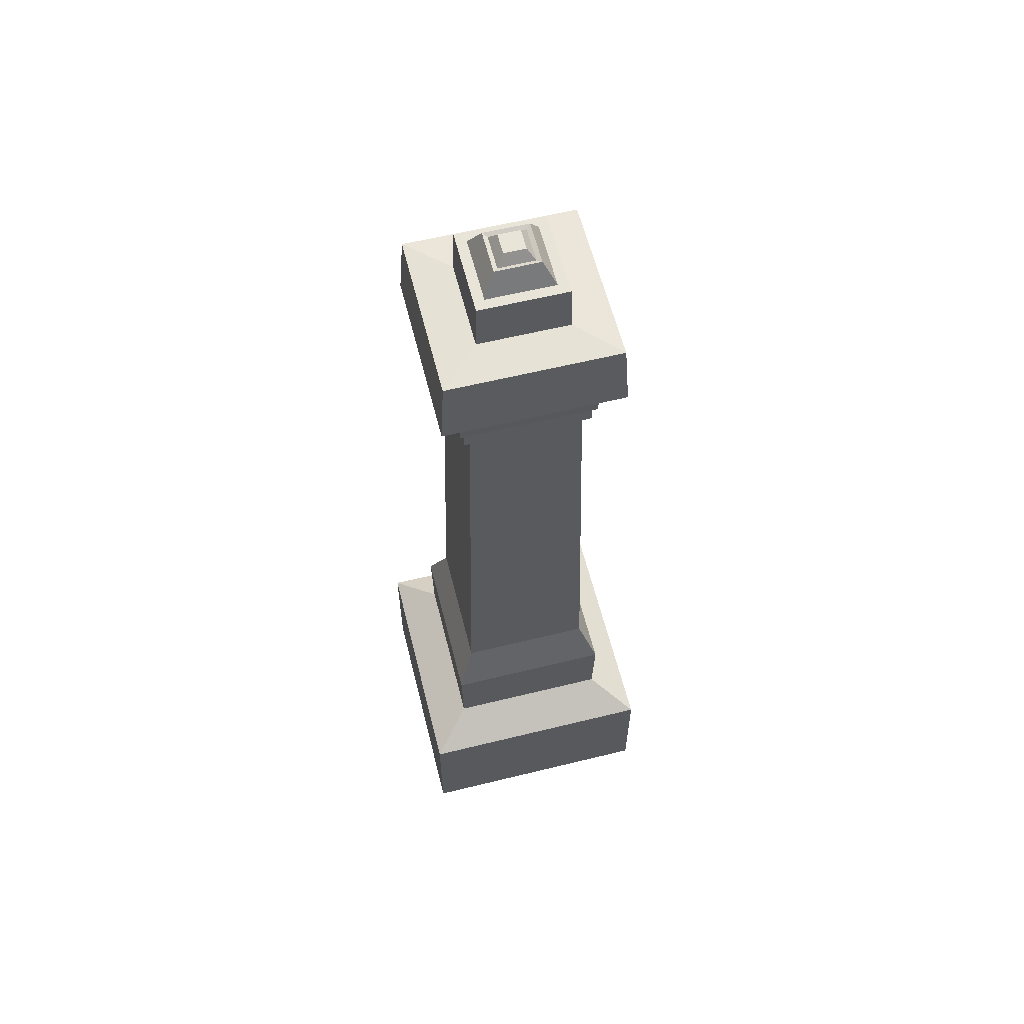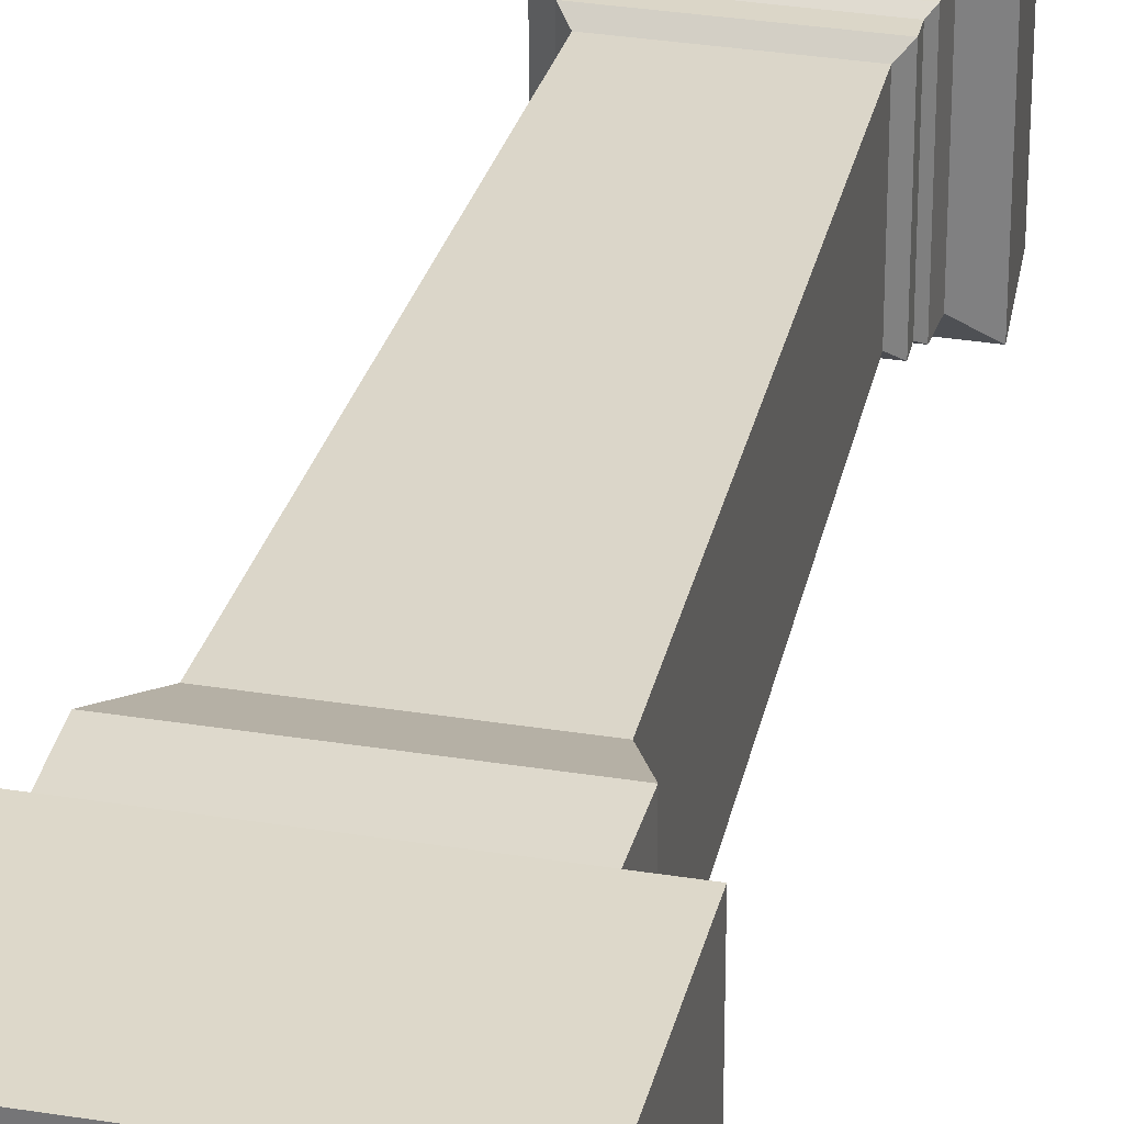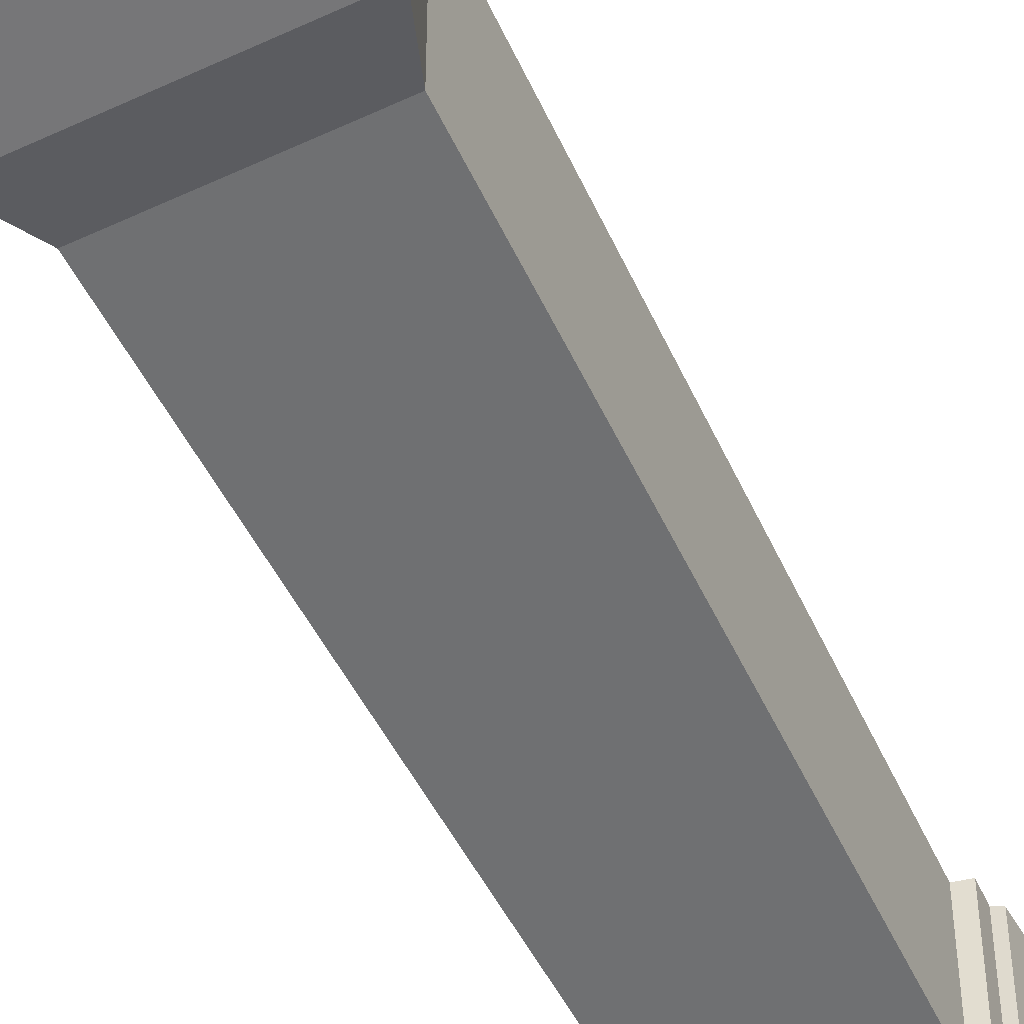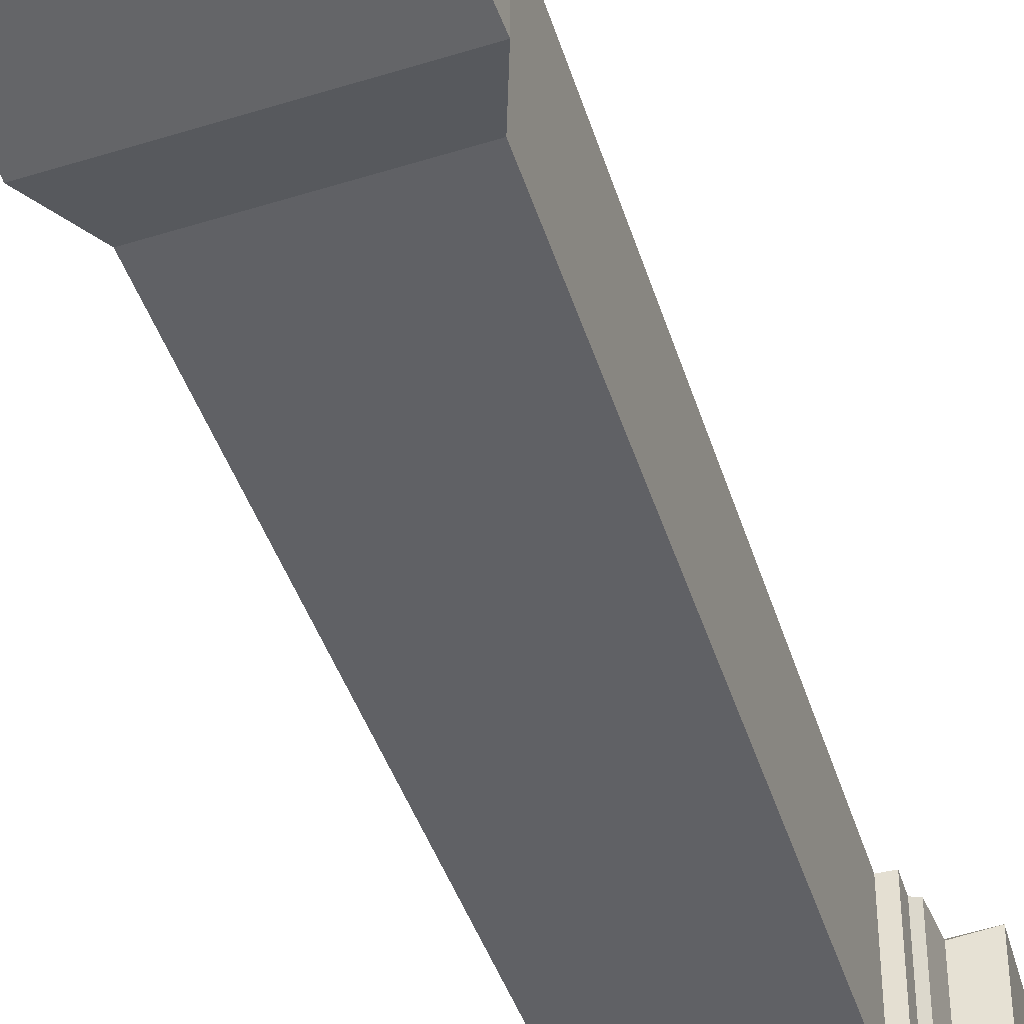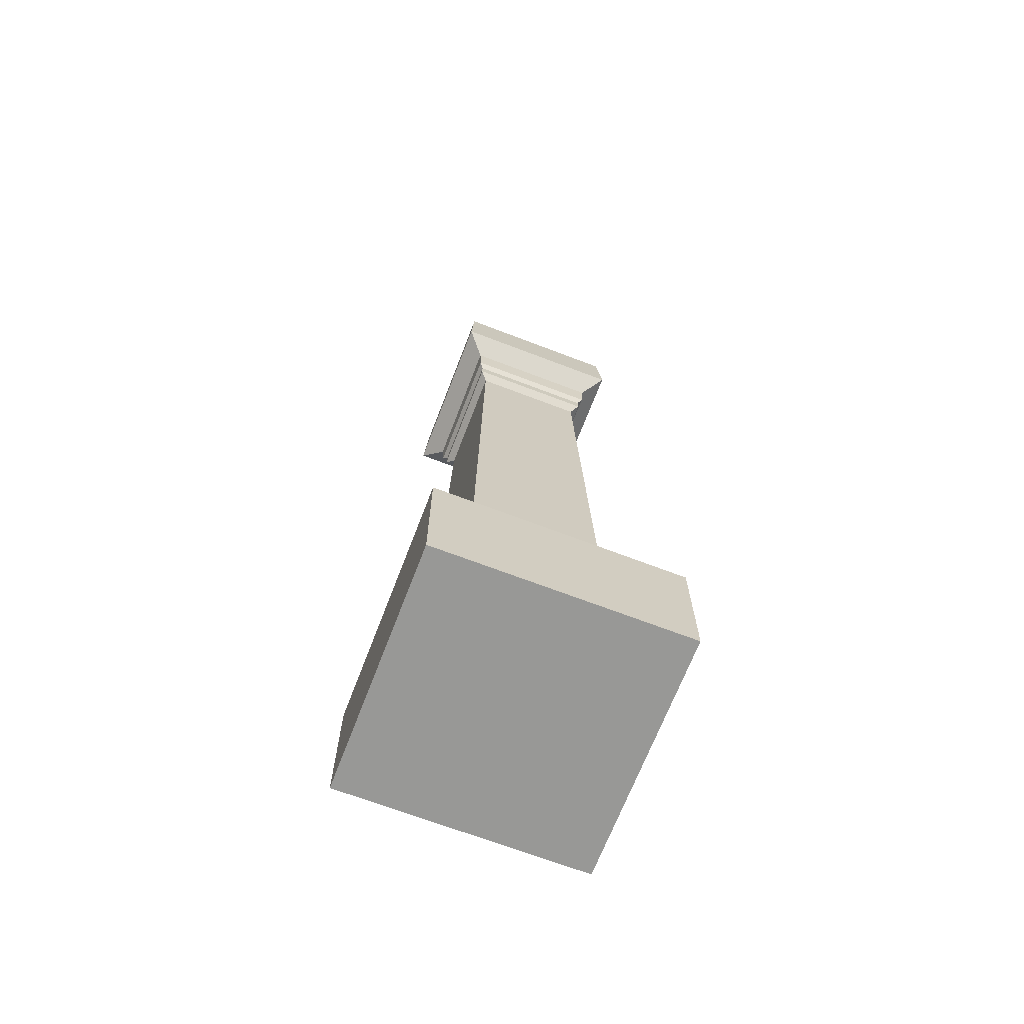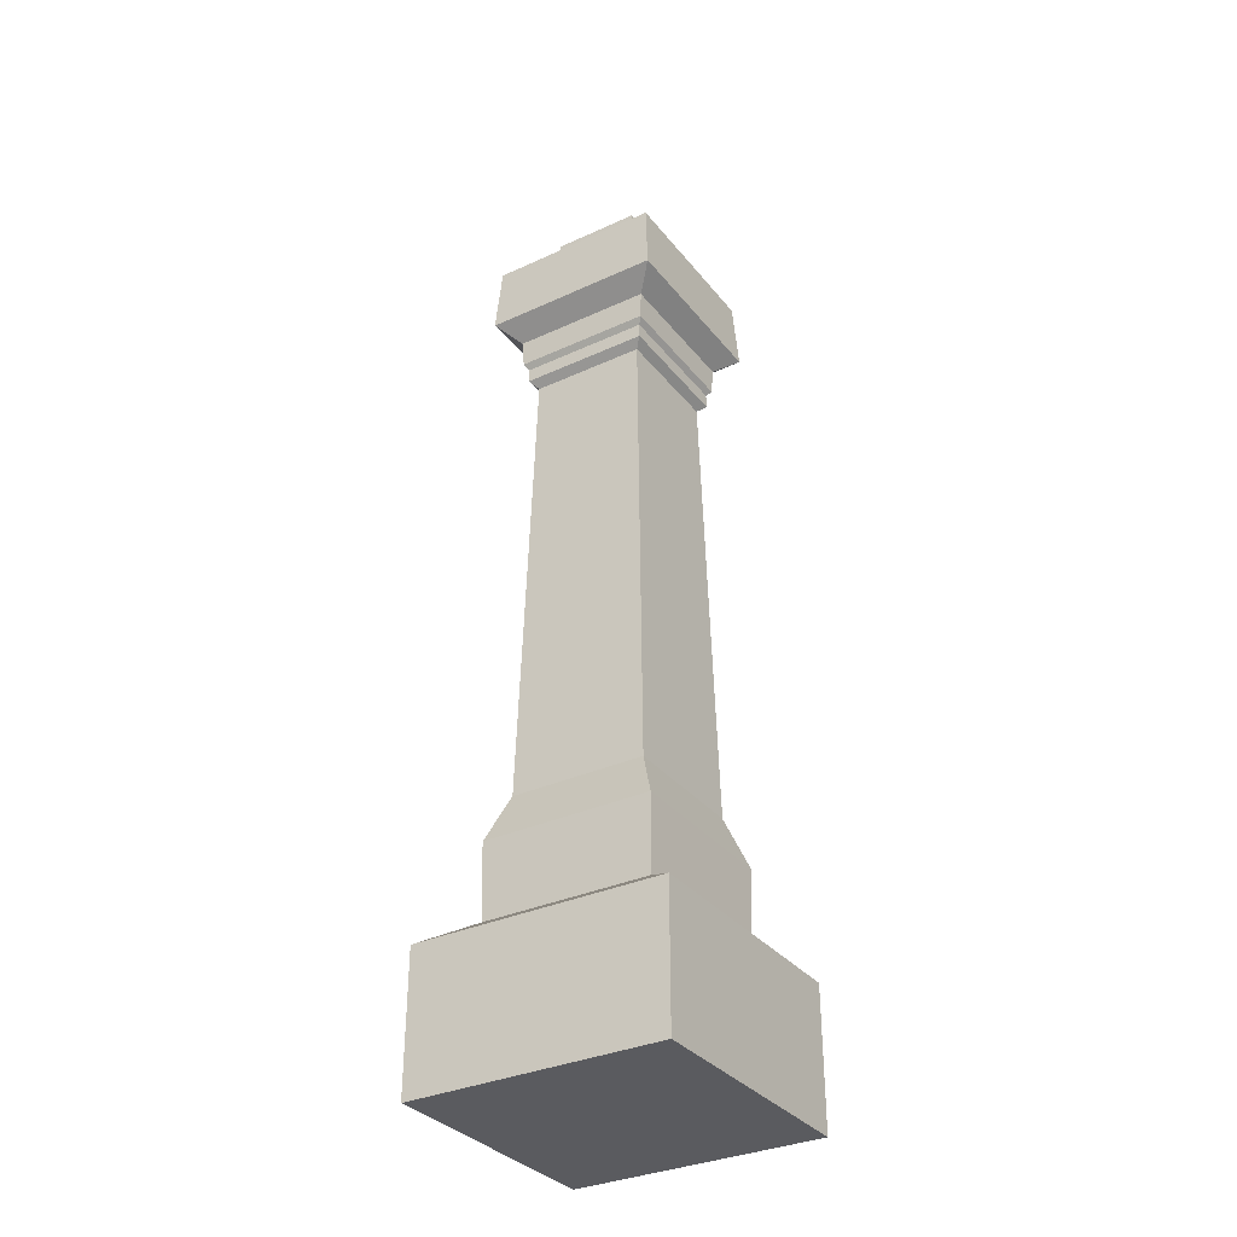
<metadata>
{"format":"obj","ext":"obj","renderer":"f3d","projection":"perspective","resolution":1024,"background":"white","views":[{"elev":60.3,"azim":75.9,"up":"+Y"},{"elev":31.1,"azim":13.1,"up":"+Z"},{"elev":-55.9,"azim":26.2,"up":"+Z"},{"elev":-50.4,"azim":19.1,"up":"+Z"},{"elev":-68.5,"azim":159.0,"up":"+Y"},{"elev":-33.2,"azim":122.2,"up":"+Y"}]}
</metadata>
<code>
o GraveColumn_grave4
v 0.9914 -0.04859 0.9914
v 0.99 1.034 0.99
v -0.9901 1.034 0.99
v -0.9914 -0.04859 0.9914
v 0.9914 -0.04859 -0.9914
v 0.99 1.034 -0.9901
v -0.9914 -0.04858 -0.9914
v -0.9901 1.034 -0.9901
v 0.658 1.244 0.658
v -0.658 1.244 0.658
v 0.658 1.244 -0.658
v -0.658 1.244 -0.658
v 0.671 1.844 0.671
v -0.671 1.844 0.671
v 0.671 1.844 -0.671
v -0.671 1.844 -0.671
v 0.5321 2.216 0.5321
v -0.5321 2.216 0.5321
v 0.5321 2.216 -0.5321
v -0.5321 2.216 -0.5321
v 0.4519 5.859 0.4519
v -0.4519 5.859 0.4519
v 0.4519 5.859 -0.4519
v -0.4519 5.859 -0.4519
v 0.5123 5.922 0.5123
v -0.5123 5.922 0.5123
v 0.5123 5.922 -0.5123
v -0.5123 5.922 -0.5123
v 0.5092 6.037 0.5092
v -0.5092 6.037 0.5092
v 0.5092 6.037 -0.5092
v -0.5092 6.037 -0.5092
v 0.5435 6.086 0.5435
v -0.5435 6.086 0.5435
v 0.5435 6.086 -0.5435
v -0.5435 6.086 -0.5435
v 0.5534 6.297 0.5534
v -0.5534 6.297 0.5534
v 0.5534 6.297 -0.5534
v -0.5534 6.297 -0.5534
v 0.7153 6.442 0.7153
v -0.7153 6.442 0.7153
v 0.7153 6.442 -0.7153
v -0.7153 6.442 -0.7153
v 0.6809 6.985 0.6809
v -0.6809 6.985 0.6809
v 0.6809 6.985 -0.6809
v -0.6809 6.985 -0.6809
v 0.3603 7.009 0.3603
v -0.3603 7.009 0.3603
v 0.3603 7.009 -0.3603
v -0.3603 7.009 -0.3603
v 0.3489 7.398 0.3489
v -0.3489 7.398 0.3489
v 0.3489 7.398 -0.3489
v -0.3489 7.398 -0.3489
v 0.2687 7.398 0.2687
v -0.2687 7.398 0.2687
v 0.2687 7.398 -0.2687
v -0.2687 7.398 -0.2687
v 0.1771 7.576 0.1771
v -0.1771 7.576 0.1771
v 0.1771 7.576 -0.1771
v -0.1771 7.576 -0.1771
v 0.1428 7.56 0.1428
v -0.1428 7.56 0.1428
v 0.1428 7.56 -0.1428
v -0.1428 7.56 -0.1428
v 0.08555 7.641 0.08555
v -0.08553 7.641 0.08554
v 0.08554 7.641 -0.08552
v -0.08553 7.641 -0.08552
f 1 2 3 4
f 5 6 2 1
f 7 8 6 5
f 4 3 8 7
f 2 9 10 3
f 6 11 9 2
f 8 12 11 6
f 3 10 12 8
f 9 13 14 10
f 11 15 13 9
f 12 16 15 11
f 10 14 16 12
f 13 17 18 14
f 15 19 17 13
f 16 20 19 15
f 14 18 20 16
f 17 21 22 18
f 19 23 21 17
f 20 24 23 19
f 18 22 24 20
f 21 25 26 22
f 23 27 25 21
f 24 28 27 23
f 22 26 28 24
f 25 29 30 26
f 27 31 29 25
f 28 32 31 27
f 26 30 32 28
f 29 33 34 30
f 31 35 33 29
f 32 36 35 31
f 30 34 36 32
f 33 37 38 34
f 35 39 37 33
f 36 40 39 35
f 34 38 40 36
f 37 41 42 38
f 39 43 41 37
f 40 44 43 39
f 38 42 44 40
f 41 45 46 42
f 43 47 45 41
f 44 48 47 43
f 42 46 48 44
f 45 49 50 46
f 47 51 49 45
f 48 52 51 47
f 46 50 52 48
f 49 53 54 50
f 51 55 53 49
f 52 56 55 51
f 50 54 56 52
f 53 57 58 54
f 55 59 57 53
f 56 60 59 55
f 54 58 60 56
f 57 61 62 58
f 59 63 61 57
f 60 64 63 59
f 58 62 64 60
f 61 65 66 62
f 63 67 65 61
f 64 68 67 63
f 62 66 68 64
f 65 69 70 66
f 67 71 69 65
f 68 72 71 67
f 66 70 72 68
f 5 1 4 7
f 70 69 71 72

</code>
